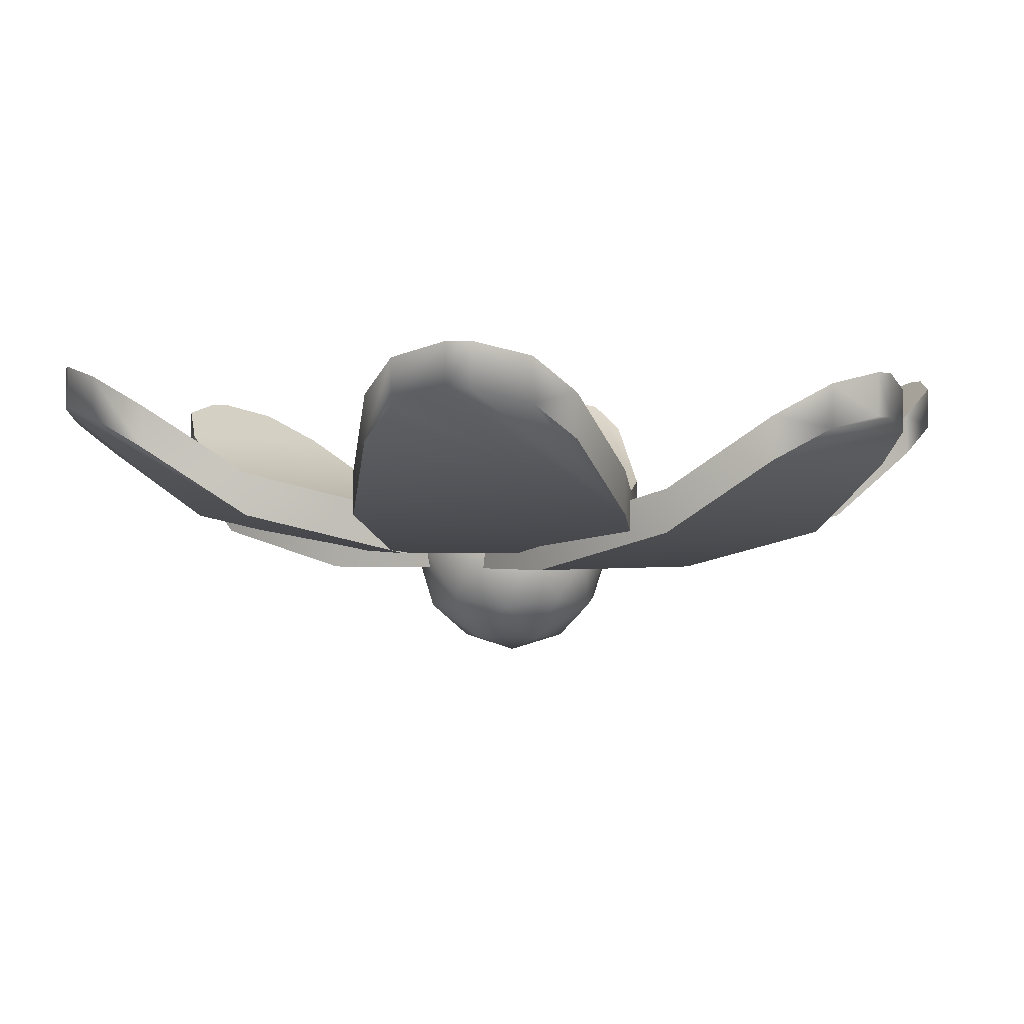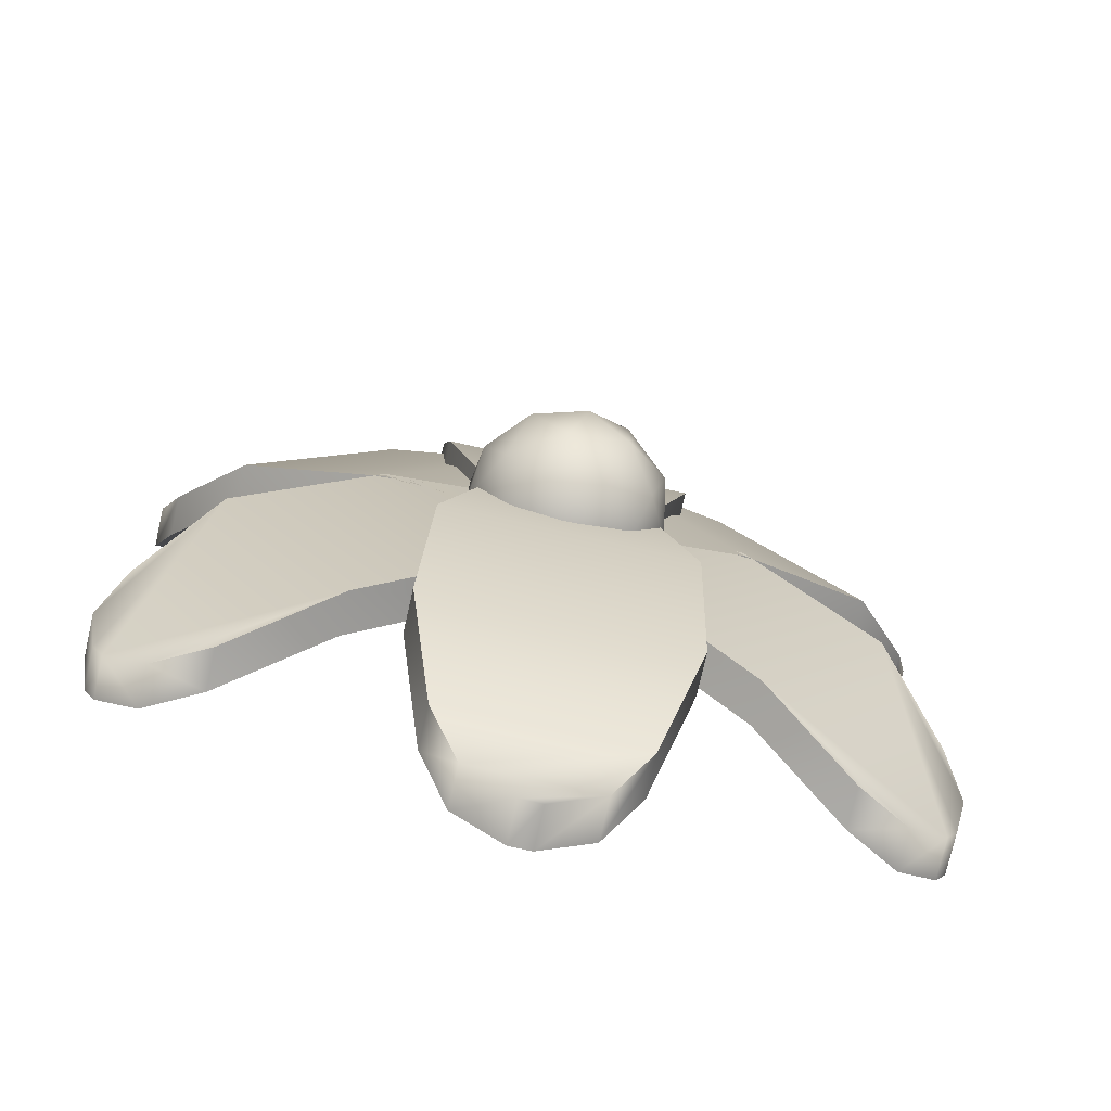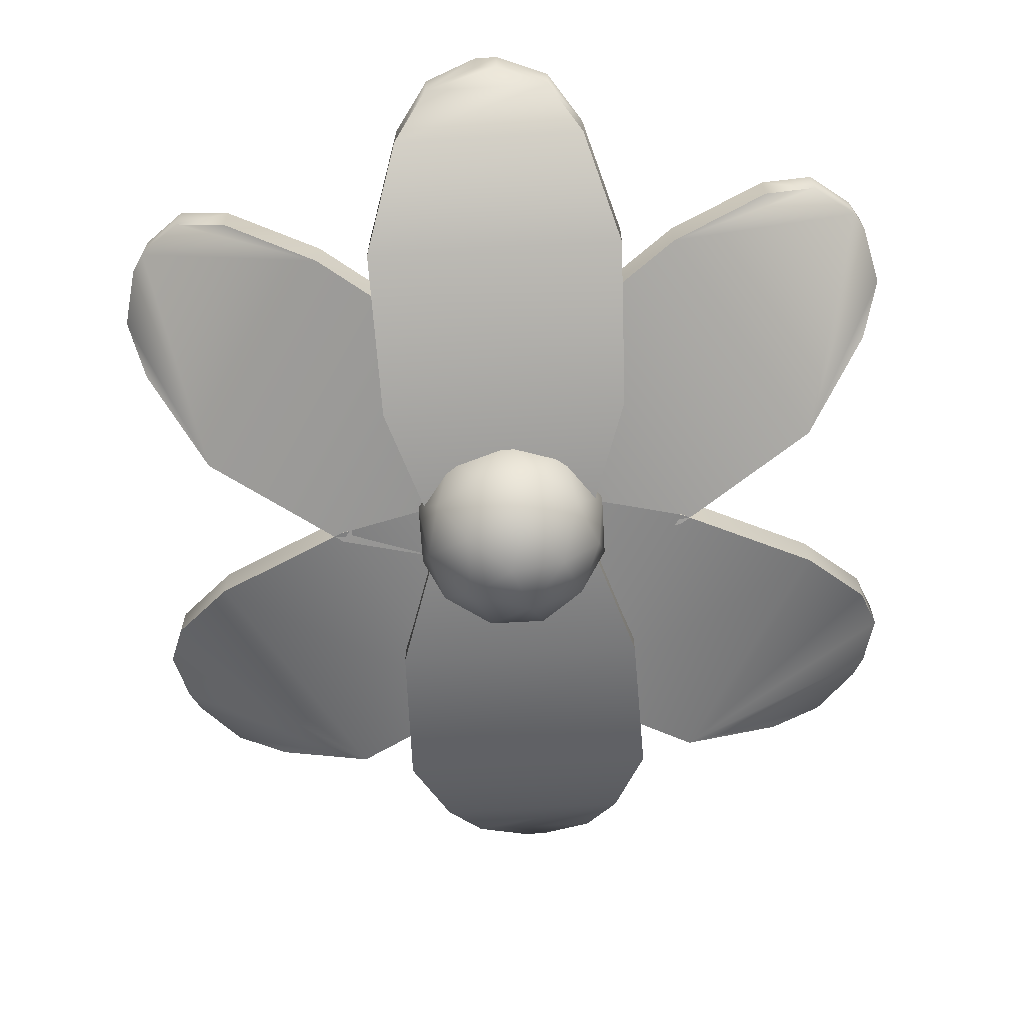
<metadata>
{"format":"obj","ext":"obj","renderer":"f3d","projection":"perspective","resolution":1024,"background":"white","views":[{"elev":-0.2,"azim":-49.5,"up":"+Y"},{"elev":-75.7,"azim":-12.8,"up":"+Z"},{"elev":-65.7,"azim":-176.6,"up":"+Y"}]}
</metadata>
<code>
g Bridge1.003
v 0.4574 0.1253 -0.2323
v 0.4354 0.09151 -0.174
v 0.3603 0.01552 -0.08422
v -0.3603 0.01552 -0.08422
v -0.4354 0.09151 -0.174
v -0.4574 0.1253 -0.2323
v 0.07142 0.05924 -0.5025
v 0.01258 0.07323 -0.5229
v -0.01258 0.07323 -0.5229
v -0.01258 0.07323 -0.5229
v -0.07142 0.05924 -0.5025
v 0.07142 0.05924 -0.5025
v 0.07142 0.1062 0.5025
v -0.01258 0.1202 0.5229
v -0.07142 0.1062 0.5025
v 0.07142 0.1062 0.5025
v 0.01258 0.1202 0.5229
v -0.01258 0.1202 0.5229
v 0.3823 0.07831 -0.3538
v 0.3204 0.04453 -0.3601
v 0.2065 -0.03147 -0.3331
v 0.4307 0.09231 -0.3145
v 0.3603 -0.03147 -0.08422
v 0.4439 0.09231 -0.2931
v 0.4574 0.07831 -0.2323
v 0.4354 0.04453 -0.174
v 0.05573 -0.07435 -0.2328
v 0.2031 -0.07435 0.005734
v -0.06701 -0.07435 -0.08715
v 0.01799 -0.07435 0.05039
v 0.2065 0.01552 -0.3331
v 0.3204 0.09151 -0.3601
v 0.3823 0.1253 -0.3538
v 0.4307 0.1393 -0.3145
v 0.3603 0.01552 -0.08422
v 0.4439 0.1393 -0.2931
v 0.4574 0.1253 -0.2323
v 0.2031 -0.02736 0.005734
v 0.05573 -0.02736 -0.2328
v 0.01799 -0.02736 0.05039
v -0.06701 -0.02736 -0.08715
v 0.2031 -0.02736 0.005734
v 0.01799 -0.07435 0.05039
v 0.01799 -0.02736 0.05039
v 0.2031 -0.07435 0.005734
v 0.3603 0.01552 -0.08422
v 0.3603 -0.03147 -0.08422
v 0.4354 0.09151 -0.174
v 0.4354 0.04453 -0.174
v 0.4574 0.1253 -0.2323
v 0.4574 0.07831 -0.2323
v 0.4439 0.1393 -0.2931
v 0.4439 0.09231 -0.2931
v 0.4307 0.1393 -0.3145
v 0.4307 0.09231 -0.3145
v 0.3823 0.1253 -0.3538
v 0.3823 0.07831 -0.3538
v 0.3204 0.09151 -0.3601
v 0.3204 0.04453 -0.3601
v 0.2065 0.01552 -0.3331
v 0.2065 -0.03147 -0.3331
v 0.05573 -0.02736 -0.2328
v 0.05573 -0.07435 -0.2328
v -0.06701 -0.02736 -0.08715
v -0.06701 -0.07435 -0.08715
v 0.01799 -0.02736 0.05039
v 0.01799 -0.07435 0.05039
v -0.06701 -0.07435 -0.08715
v -0.06701 -0.02736 -0.08715
v -0.2065 -0.03147 -0.3331
v -0.3204 0.04453 -0.3601
v -0.3823 0.07831 -0.3538
v -0.4307 0.09231 -0.3145
v -0.3603 -0.03147 -0.08422
v -0.4439 0.09231 -0.2931
v -0.4574 0.07831 -0.2323
v -0.4354 0.04453 -0.174
v -0.05573 -0.07435 -0.2328
v -0.2031 -0.07435 0.005734
v 0.06701 -0.07435 -0.08715
v -0.01799 -0.07435 0.05039
v -0.3823 0.1253 -0.3538
v -0.3204 0.09151 -0.3601
v -0.2065 0.01552 -0.3331
v -0.4307 0.1393 -0.3145
v -0.3603 0.01552 -0.08422
v -0.4439 0.1393 -0.2931
v -0.4574 0.1253 -0.2323
v -0.2031 -0.02736 0.005734
v -0.05573 -0.02736 -0.2328
v -0.01799 -0.02736 0.05039
v 0.06701 -0.02736 -0.08715
v -0.2031 -0.02736 0.005734
v -0.01799 -0.02736 0.05039
v -0.01799 -0.07435 0.05039
v -0.2031 -0.07435 0.005734
v -0.3603 0.01552 -0.08422
v -0.3603 -0.03147 -0.08422
v -0.4354 0.09151 -0.174
v -0.4354 0.04453 -0.174
v -0.4574 0.1253 -0.2323
v -0.4574 0.07831 -0.2323
v -0.4439 0.1393 -0.2931
v -0.4439 0.09231 -0.2931
v -0.4307 0.1393 -0.3145
v -0.4307 0.09231 -0.3145
v -0.3823 0.1253 -0.3538
v -0.3823 0.07831 -0.3538
v -0.3204 0.09151 -0.3601
v -0.3204 0.04453 -0.3601
v -0.2065 0.01552 -0.3331
v -0.2065 -0.03147 -0.3331
v -0.05573 -0.02736 -0.2328
v -0.05573 -0.07435 -0.2328
v 0.06701 -0.02736 -0.08715
v 0.06701 -0.07435 -0.08715
v -0.01799 -0.02736 0.05039
v 0.06701 -0.02736 -0.08715
v 0.06701 -0.07435 -0.08715
v -0.01799 -0.07435 0.05039
v 0.2065 -0.03147 0.3331
v 0.3204 0.04453 0.3601
v 0.3823 0.07831 0.3538
v 0.4307 0.09231 0.3145
v 0.4439 0.09231 0.2931
v 0.4574 0.07831 0.2323
v 0.4354 0.04453 0.174
v 0.3603 -0.03147 0.08422
v 0.05573 -0.07435 0.2328
v 0.2031 -0.07435 -0.005734
v -0.06701 -0.07435 0.08715
v 0.01799 -0.07435 -0.05039
v 0.3823 0.1253 0.3538
v 0.3204 0.09151 0.3601
v 0.2065 0.01552 0.3331
v 0.4307 0.1393 0.3145
v 0.4439 0.1393 0.2931
v 0.4574 0.1253 0.2323
v 0.4354 0.09151 0.174
v 0.3603 0.01552 0.08422
v 0.2031 -0.02736 -0.005734
v 0.05573 -0.02736 0.2328
v 0.01799 -0.02736 -0.05039
v -0.06701 -0.02736 0.08715
v 0.2031 -0.02736 -0.005734
v 0.01799 -0.02736 -0.05039
v 0.01799 -0.07435 -0.05039
v 0.2031 -0.07435 -0.005734
v 0.3603 0.01552 0.08422
v 0.3603 -0.03147 0.08422
v 0.4354 0.09151 0.174
v 0.4354 0.04453 0.174
v 0.4574 0.1253 0.2323
v 0.4574 0.07831 0.2323
v 0.4439 0.1393 0.2931
v 0.4439 0.09231 0.2931
v 0.4307 0.1393 0.3145
v 0.4307 0.09231 0.3145
v 0.3823 0.1253 0.3538
v 0.3823 0.07831 0.3538
v 0.3204 0.09151 0.3601
v 0.3204 0.04453 0.3601
v 0.2065 0.01552 0.3331
v 0.2065 -0.03147 0.3331
v 0.05573 -0.02736 0.2328
v 0.05573 -0.07435 0.2328
v -0.06701 -0.02736 0.08715
v -0.06701 -0.07435 0.08715
v 0.01799 -0.02736 -0.05039
v -0.06701 -0.02736 0.08715
v -0.06701 -0.07435 0.08715
v 0.01799 -0.07435 -0.05039
v -0.3823 0.07831 0.3538
v -0.3204 0.04453 0.3601
v -0.2065 -0.03147 0.3331
v -0.4307 0.09231 0.3145
v -0.4439 0.09231 0.2931
v -0.4574 0.07831 0.2323
v -0.4354 0.04453 0.174
v -0.3603 -0.03147 0.08422
v -0.05573 -0.07435 0.2328
v -0.2031 -0.07435 -0.005734
v 0.06701 -0.07435 0.08715
v -0.01799 -0.07435 -0.05039
v -0.2065 0.01552 0.3331
v -0.3204 0.09151 0.3601
v -0.3823 0.1253 0.3538
v -0.4307 0.1393 0.3145
v -0.4439 0.1393 0.2931
v -0.4574 0.1253 0.2323
v -0.4354 0.09151 0.174
v -0.3603 0.01552 0.08422
v -0.2031 -0.02736 -0.005734
v -0.05573 -0.02736 0.2328
v -0.01799 -0.02736 -0.05039
v 0.06701 -0.02736 0.08715
v -0.2031 -0.02736 -0.005734
v -0.01799 -0.07435 -0.05039
v -0.01799 -0.02736 -0.05039
v -0.2031 -0.07435 -0.005734
v -0.3603 0.01552 0.08422
v -0.3603 -0.03147 0.08422
v -0.4354 0.09151 0.174
v -0.4354 0.04453 0.174
v -0.4574 0.1253 0.2323
v -0.4574 0.07831 0.2323
v -0.4439 0.1393 0.2931
v -0.4439 0.09231 0.2931
v -0.4307 0.1393 0.3145
v -0.4307 0.09231 0.3145
v -0.3823 0.1253 0.3538
v -0.3823 0.07831 0.3538
v -0.3204 0.09151 0.3601
v -0.3204 0.04453 0.3601
v -0.2065 0.01552 0.3331
v -0.2065 -0.03147 0.3331
v -0.05573 -0.02736 0.2328
v -0.05573 -0.07435 0.2328
v 0.06701 -0.02736 0.08715
v 0.06701 -0.07435 0.08715
v -0.01799 -0.02736 -0.05039
v -0.01799 -0.07435 -0.05039
v 0.06701 -0.07435 0.08715
v 0.06701 -0.02736 0.08715
v -0.07142 0.05924 -0.5025
v 0.1094 0.02545 -0.4531
v 0.07142 0.05924 -0.5025
v -0.1094 0.02545 -0.4531
v 0.1463 -0.05054 -0.342
v -0.1463 -0.05054 -0.342
v -0.1402 -0.09342 -0.161
v 0.1402 -0.09342 -0.161
v -0.08084 -0.09342 0.01995
v 0.08084 -0.09342 0.01995
v -0.07142 0.1062 -0.5025
v -0.01258 0.1202 -0.5229
v 0.01258 0.1202 -0.5229
v 0.07142 0.1062 -0.5025
v 0.07142 0.1062 -0.5025
v -0.1094 0.07244 -0.4531
v -0.07142 0.1062 -0.5025
v 0.1094 0.07244 -0.4531
v -0.1463 -0.003551 -0.342
v 0.1463 -0.003551 -0.342
v 0.1402 -0.04643 -0.161
v -0.1402 -0.04643 -0.161
v 0.08084 -0.04643 0.01995
v -0.08084 -0.04643 0.01995
v 0.1402 -0.04643 -0.161
v 0.08084 -0.09342 0.01995
v 0.08084 -0.04643 0.01995
v 0.1402 -0.09342 -0.161
v 0.1463 -0.003551 -0.342
v 0.1463 -0.05054 -0.342
v 0.1094 0.07244 -0.4531
v 0.1094 0.02545 -0.4531
v 0.07142 0.1062 -0.5025
v 0.07142 0.05924 -0.5025
v 0.01258 0.1202 -0.5229
v 0.01258 0.07323 -0.5229
v -0.01258 0.1202 -0.5229
v -0.01258 0.07323 -0.5229
v -0.07142 0.1062 -0.5025
v -0.07142 0.05924 -0.5025
v -0.1094 0.07244 -0.4531
v -0.1094 0.02545 -0.4531
v -0.1463 -0.003551 -0.342
v -0.1463 -0.05054 -0.342
v -0.1402 -0.04643 -0.161
v -0.1402 -0.09342 -0.161
v -0.08084 -0.04643 0.01995
v -0.08084 -0.09342 0.01995
v 0.08084 -0.04643 0.01995
v 0.08084 -0.09342 0.01995
v -0.08084 -0.09342 0.01995
v -0.08084 -0.04643 0.01995
v -0.1094 0.02545 0.4531
v -0.07142 0.05924 0.5025
v 0.07142 0.05924 0.5025
v 0.1094 0.02545 0.4531
v -0.1463 -0.05054 0.342
v 0.1463 -0.05054 0.342
v -0.1402 -0.09342 0.161
v 0.1402 -0.09342 0.161
v -0.08084 -0.09342 -0.01995
v 0.08084 -0.09342 -0.01995
v -0.07142 0.05924 0.5025
v 0.01258 0.07323 0.5229
v 0.07142 0.05924 0.5025
v -0.01258 0.07323 0.5229
v 0.1094 0.07244 0.4531
v 0.07142 0.1062 0.5025
v -0.07142 0.1062 0.5025
v -0.1094 0.07244 0.4531
v 0.1463 -0.003551 0.342
v -0.1463 -0.003551 0.342
v 0.1402 -0.04643 0.161
v -0.1402 -0.04643 0.161
v 0.08084 -0.04643 -0.01995
v -0.08084 -0.04643 -0.01995
v 0.1402 -0.04643 0.161
v 0.08084 -0.04643 -0.01995
v 0.08084 -0.09342 -0.01995
v 0.1402 -0.09342 0.161
v 0.1463 -0.003551 0.342
v 0.1463 -0.05054 0.342
v 0.1094 0.07244 0.4531
v 0.1094 0.02545 0.4531
v 0.07142 0.1062 0.5025
v 0.07142 0.05924 0.5025
v 0.01258 0.1202 0.5229
v 0.01258 0.07323 0.5229
v -0.01258 0.1202 0.5229
v -0.01258 0.07323 0.5229
v -0.07142 0.1062 0.5025
v -0.07142 0.05924 0.5025
v -0.1094 0.07244 0.4531
v -0.1094 0.02545 0.4531
v -0.1463 -0.003551 0.342
v -0.1463 -0.05054 0.342
v -0.1402 -0.04643 0.161
v -0.1402 -0.09342 0.161
v -0.08084 -0.04643 -0.01995
v -0.08084 -0.09342 -0.01995
v 0.08084 -0.04643 -0.01995
v -0.08084 -0.04643 -0.01995
v -0.08084 -0.09342 -0.01995
v 0.08084 -0.09342 -0.01995
v 2.384e-07 -0.1938 2.384e-07
v -0.01868 -0.1766 0.0575
v 0.04892 -0.1766 0.03554
v 0.03023 -0.1392 0.09304
v -0.03179 -0.1302 0.09783
v 0.08322 -0.1302 0.06046
v 2.384e-07 -0.07875 0.115
v -0.0676 -0.07875 0.09304
v 0.0676 -0.07875 0.09304
v -0.03023 -0.01828 0.09304
v -0.08322 -0.02731 0.06046
v -0.04892 0.01908 0.03554
v 0.01868 0.01908 0.0575
v 2.384e-07 0.03626 2.384e-07
v 0.03179 -0.02731 0.09783
v 0.07915 -0.01828 0.0575
v 0.01868 0.01908 0.0575
v 0.1094 -0.07875 0.03554
v 0.06046 0.01908 2.384e-07
v 2.384e-07 0.03626 2.384e-07
v 0.1029 -0.02731 2.384e-07
v 0.09783 -0.1392 2.384e-07
v 0.04892 -0.1766 0.03554
v 0.1094 -0.07875 -0.03554
v 0.04892 -0.1766 -0.03554
v 2.384e-07 -0.1938 2.384e-07
v 0.08322 -0.1302 -0.06046
v 0.07915 -0.01828 -0.0575
v 0.06046 0.01908 2.384e-07
v 0.0676 -0.07875 -0.09304
v 0.01868 0.01908 -0.0575
v 2.384e-07 0.03626 2.384e-07
v 0.03179 -0.02731 -0.09783
v 0.03023 -0.1392 -0.09304
v 0.04892 -0.1766 -0.03554
v 2.384e-07 -0.07875 -0.115
v -0.01868 -0.1766 -0.0575
v 2.384e-07 -0.1938 2.384e-07
v -0.03179 -0.1302 -0.09783
v -0.03023 -0.01828 -0.09304
v 0.01868 0.01908 -0.0575
v -0.0676 -0.07875 -0.09304
v -0.04892 0.01908 -0.03554
v 2.384e-07 0.03626 2.384e-07
v -0.08322 -0.02731 -0.06046
v -0.07915 -0.1392 -0.0575
v -0.01868 -0.1766 -0.0575
v -0.1094 -0.07875 -0.03554
v -0.06046 -0.1766 2.384e-07
v 2.384e-07 -0.1938 2.384e-07
v -0.1029 -0.1302 2.384e-07
v -0.09783 -0.01828 2.384e-07
v -0.04892 0.01908 -0.03554
v -0.1094 -0.07875 0.03554
v -0.04892 0.01908 0.03554
v 2.384e-07 0.03626 2.384e-07
v -0.08322 -0.02731 0.06046
v -0.0676 -0.07875 0.09304
v -0.07915 -0.1392 0.0575
v -0.03179 -0.1302 0.09783
v -0.06046 -0.1766 2.384e-07
v -0.01868 -0.1766 0.0575
v 2.384e-07 -0.1938 2.384e-07
g Bridge1.003_0
f 3 2 1
f 6 5 4
f 9 8 7
f 12 11 10
f 15 14 13
f 18 17 16
f 21 20 19
f 19 22 21
f 22 23 21
f 22 24 23
f 24 25 23
f 25 26 23
f 27 21 23
f 28 27 23
f 29 27 28
f 30 29 28
f 33 32 31
f 31 34 33
f 31 35 34
f 35 36 34
f 35 37 36
f 38 35 31
f 39 38 31
f 40 38 39
f 41 40 39
f 44 43 42
f 43 45 42
f 42 45 46
f 45 47 46
f 46 47 48
f 47 49 48
f 50 48 49
f 51 50 49
f 52 50 51
f 53 52 51
f 52 53 54
f 53 55 54
f 56 54 55
f 57 56 55
f 58 56 57
f 59 58 57
f 58 59 60
f 59 61 60
f 60 61 62
f 61 63 62
f 62 63 64
f 63 65 64
f 68 67 66
f 69 68 66
f 72 71 70
f 70 73 72
f 70 74 73
f 74 75 73
f 74 76 75
f 74 77 76
f 70 78 74
f 78 79 74
f 78 80 79
f 80 81 79
f 84 83 82
f 82 85 84
f 85 86 84
f 85 87 86
f 87 88 86
f 86 89 84
f 89 90 84
f 89 91 90
f 91 92 90
f 95 94 93
f 96 95 93
f 96 93 97
f 98 96 97
f 98 97 99
f 100 98 99
f 99 101 100
f 101 102 100
f 101 103 102
f 103 104 102
f 104 103 105
f 106 104 105
f 105 107 106
f 107 108 106
f 107 109 108
f 109 110 108
f 110 109 111
f 112 110 111
f 112 111 113
f 114 112 113
f 114 113 115
f 116 114 115
f 119 118 117
f 120 119 117
f 123 122 121
f 124 123 121
f 125 124 121
f 126 125 121
f 127 126 121
f 121 128 127
f 121 129 128
f 129 130 128
f 129 131 130
f 131 132 130
f 135 134 133
f 135 133 136
f 135 136 137
f 135 137 138
f 135 138 139
f 139 140 135
f 140 141 135
f 141 142 135
f 141 143 142
f 143 144 142
f 147 146 145
f 148 147 145
f 148 145 149
f 150 148 149
f 150 149 151
f 152 150 151
f 151 153 152
f 153 154 152
f 153 155 154
f 155 156 154
f 156 155 157
f 158 156 157
f 157 159 158
f 159 160 158
f 159 161 160
f 161 162 160
f 162 161 163
f 164 162 163
f 164 163 165
f 166 164 165
f 166 165 167
f 168 166 167
f 171 170 169
f 172 171 169
f 175 174 173
f 175 173 176
f 175 176 177
f 175 177 178
f 175 178 179
f 179 180 175
f 181 175 180
f 182 181 180
f 183 181 182
f 184 183 182
f 187 186 185
f 188 187 185
f 189 188 185
f 190 189 185
f 191 190 185
f 185 192 191
f 193 192 185
f 194 193 185
f 195 193 194
f 196 195 194
f 199 198 197
f 198 200 197
f 197 200 201
f 200 202 201
f 201 202 203
f 202 204 203
f 205 203 204
f 206 205 204
f 207 205 206
f 208 207 206
f 207 208 209
f 208 210 209
f 211 209 210
f 212 211 210
f 213 211 212
f 214 213 212
f 213 214 215
f 214 216 215
f 215 216 217
f 216 218 217
f 217 218 219
f 218 220 219
f 223 222 221
f 224 223 221
f 227 226 225
f 226 228 225
f 226 229 228
f 229 230 228
f 231 230 229
f 232 231 229
f 233 231 232
f 234 233 232
f 237 236 235
f 235 238 237
f 241 240 239
f 240 242 239
f 240 243 242
f 243 244 242
f 245 244 243
f 246 245 243
f 247 245 246
f 248 247 246
f 251 250 249
f 250 252 249
f 249 252 253
f 252 254 253
f 253 254 255
f 254 256 255
f 257 255 256
f 258 257 256
f 259 257 258
f 260 259 258
f 259 260 261
f 260 262 261
f 263 261 262
f 264 263 262
f 265 263 264
f 266 265 264
f 265 266 267
f 266 268 267
f 267 268 269
f 268 270 269
f 269 270 271
f 270 272 271
f 275 274 273
f 276 275 273
f 279 278 277
f 280 279 277
f 280 277 281
f 281 282 280
f 281 283 282
f 283 284 282
f 283 285 284
f 285 286 284
f 289 288 287
f 288 290 287
f 293 292 291
f 294 293 291
f 294 291 295
f 295 296 294
f 295 297 296
f 297 298 296
f 297 299 298
f 299 300 298
f 303 302 301
f 304 303 301
f 304 301 305
f 306 304 305
f 306 305 307
f 308 306 307
f 307 309 308
f 309 310 308
f 309 311 310
f 311 312 310
f 312 311 313
f 314 312 313
f 313 315 314
f 315 316 314
f 315 317 316
f 317 318 316
f 318 317 319
f 320 318 319
f 320 319 321
f 322 320 321
f 322 321 323
f 324 322 323
f 327 326 325
f 328 327 325
g Bridge1.003_1
f 331 330 329
f 331 332 330
f 332 333 330
f 334 332 331
f 332 335 333
f 335 336 333
f 334 337 332
f 332 337 335
f 335 338 336
f 338 339 336
f 338 340 339
f 338 341 340
f 341 342 340
f 343 341 338
f 343 338 335
f 337 343 335
f 344 343 337
f 344 345 343
f 346 337 334
f 346 344 337
f 344 347 345
f 347 348 345
f 349 347 344
f 349 344 346
f 350 346 334
f 351 350 334
f 352 349 346
f 350 352 346
f 351 353 350
f 354 353 351
f 353 355 350
f 355 352 350
f 356 349 352
f 356 357 349
f 358 352 355
f 358 356 352
f 356 359 357
f 359 360 357
f 361 359 356
f 361 356 358
f 362 358 355
f 362 355 363
f 364 361 358
f 362 364 358
f 365 362 363
f 365 363 366
f 367 362 365
f 367 364 362
f 368 361 364
f 368 369 361
f 370 364 367
f 370 368 364
f 368 371 369
f 371 372 369
f 373 371 368
f 373 368 370
f 374 370 367
f 374 367 375
f 376 373 370
f 374 376 370
f 377 374 375
f 377 375 378
f 379 374 377
f 379 376 374
f 380 373 376
f 380 381 373
f 382 376 379
f 382 380 376
f 380 383 381
f 383 384 381
f 385 383 380
f 385 380 382
f 386 385 382
f 387 382 379
f 387 386 382
f 388 386 387
f 387 379 389
f 388 387 390
f 390 387 389
f 390 389 391

</code>
